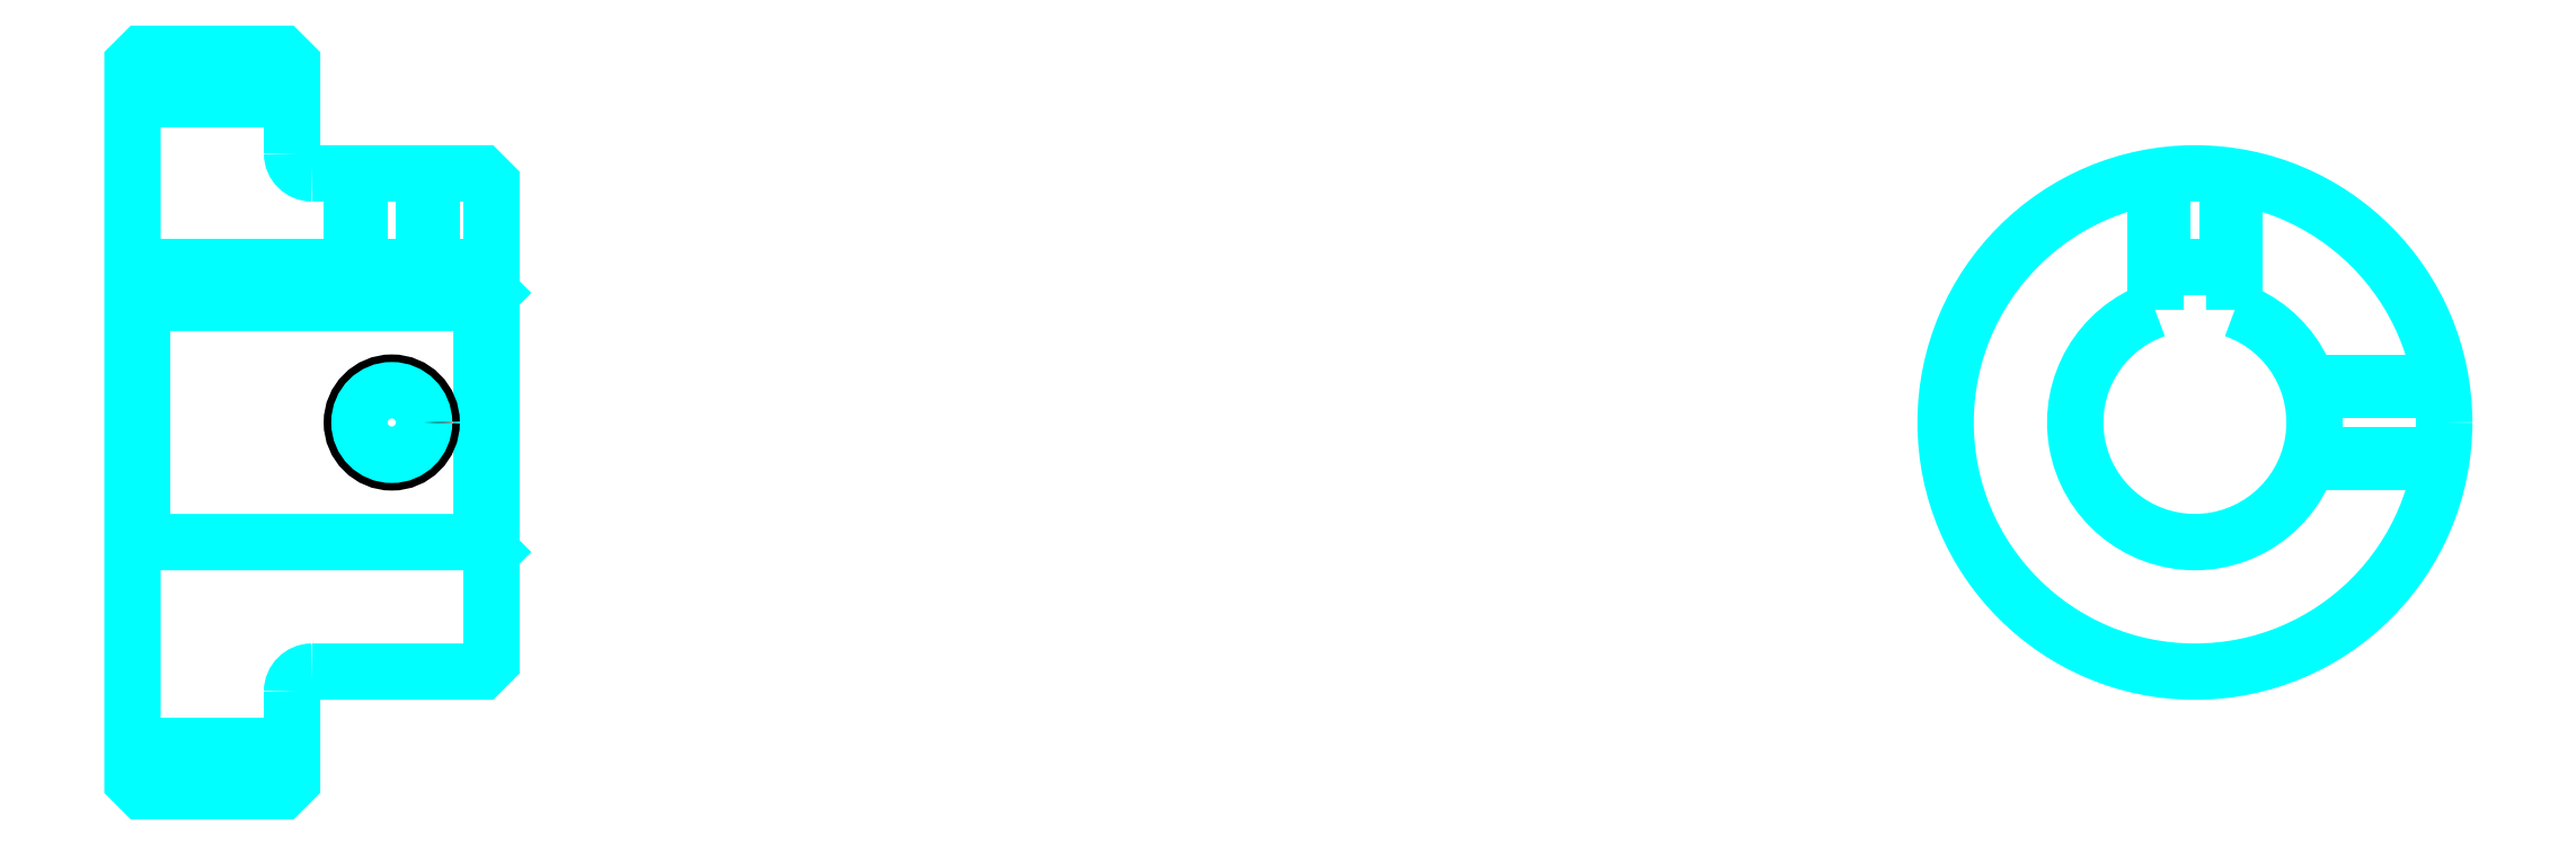
<metadata>
{"format":"dxf","ext":"dxf","renderer":"ezdxf+matplotlib","layout":"modelspace","background":"white","min_lineweight":24,"dpi":150}
</metadata>
<code>
0
SECTION
2
ENTITIES
0
LINE
8
0
10
75.72
20
92.43
30
0
11
83.72
21
92.43
31
0
0
LINE
8
0
10
75.72
20
59.93
30
0
11
83.72
21
59.93
31
0
0
LINE
8
0
10
93.22
20
70.18
30
0
11
93.72
21
69.68
31
0
0
LINE
8
0
10
93.22
20
82.18
30
0
11
93.72
21
82.68
31
0
0
LINE
8
0
10
76.22
20
82.18
30
0
11
76.22
21
70.18
31
0
0
POLYLINE
8
0
66
1
10
0
20
0
30
0
70
2
0
VERTEX
8
0
10
75.72
20
69.68
30
0
70
0
0
VERTEX
8
0
10
76.22
20
70.18
30
0
70
0
0
VERTEX
8
0
10
93.22
20
70.18
30
0
70
0
0
VERTEX
8
0
10
93.22
20
82.18
30
0
70
0
0
VERTEX
8
0
10
76.22
20
82.18
30
0
70
0
0
VERTEX
8
0
10
75.72
20
82.68
30
0
70
0
0
SEQEND
8
0
0
ARC
8
0
10
84.72
20
89.68
30
0
40
1
50
180
51
270
0
ARC
8
0
10
84.72
20
62.68
30
0
40
1
50
90
51
180
0
ARC
8
0
10
179.1
20
76.18
30
0
40
6
50
109.5
51
70.53
0
POLYLINE
8
0
66
1
10
0
20
0
30
0
70
2
0
VERTEX
8
0
10
181.1
20
81.84
30
0
70
0
0
VERTEX
8
0
10
181.1
20
83.98
30
0
70
0
0
VERTEX
8
0
10
177.1
20
83.98
30
0
70
0
0
VERTEX
8
0
10
177.1
20
81.84
30
0
70
0
0
SEQEND
8
0
0
LINE
8
0
10
75.72
20
83.98
30
0
11
93.72
21
83.98
31
0
0
POLYLINE
8
0
66
1
10
0
20
0
30
0
70
2
0
VERTEX
8
0
10
90.72
20
88.68
30
0
70
0
0
VERTEX
8
0
10
90.72
20
83.98
30
0
70
0
0
SEQEND
8
0
0
POLYLINE
8
0
66
1
10
0
20
0
30
0
70
2
0
VERTEX
8
0
10
86.72
20
88.68
30
0
70
0
0
VERTEX
8
0
10
86.72
20
83.98
30
0
70
0
0
SEQEND
8
0
0
POLYLINE
8
0
66
1
10
0
20
0
30
0
70
2
0
VERTEX
8
0
10
90.34
20
88.68
30
0
70
0
0
VERTEX
8
0
10
90.34
20
83.98
30
0
70
0
0
SEQEND
8
0
0
POLYLINE
8
0
66
1
10
0
20
0
30
0
70
2
0
VERTEX
8
0
10
87.1
20
88.68
30
0
70
0
0
VERTEX
8
0
10
87.1
20
83.98
30
0
70
0
0
SEQEND
8
0
0
POLYLINE
8
0
66
1
10
0
20
0
30
0
70
2
0
VERTEX
8
0
10
177.1
20
81.84
30
0
70
0
0
VERTEX
8
0
10
177.1
20
88.52
30
0
70
0
0
SEQEND
8
0
0
POLYLINE
8
0
66
1
10
0
20
0
30
0
70
2
0
VERTEX
8
0
10
181.1
20
81.84
30
0
70
0
0
VERTEX
8
0
10
181.1
20
88.52
30
0
70
0
0
SEQEND
8
0
0
POLYLINE
8
0
66
1
10
0
20
0
30
0
70
2
0
VERTEX
8
0
10
177.5
20
83.98
30
0
70
0
0
VERTEX
8
0
10
177.5
20
88.58
30
0
70
0
0
SEQEND
8
0
0
POLYLINE
8
0
66
1
10
0
20
0
30
0
70
2
0
VERTEX
8
0
10
180.8
20
83.98
30
0
70
0
0
VERTEX
8
0
10
180.8
20
88.58
30
0
70
0
0
SEQEND
8
0
0
CIRCLE
8
0
10
88.72
20
76.18
30
0
40
2
0
CIRCLE
8
0
10
88.72
20
76.18
30
0
40
1.62
0
POLYLINE
8
0
66
1
10
0
20
0
30
0
70
2
0
VERTEX
8
0
10
184.8
20
78.18
30
0
70
0
0
VERTEX
8
0
10
191.5
20
78.18
30
0
70
0
0
SEQEND
8
0
0
POLYLINE
8
0
66
1
10
0
20
0
30
0
70
2
0
VERTEX
8
0
10
184.8
20
74.18
30
0
70
0
0
VERTEX
8
0
10
191.5
20
74.18
30
0
70
0
0
SEQEND
8
0
0
POLYLINE
8
0
66
1
10
0
20
0
30
0
70
2
0
VERTEX
8
0
10
184.9
20
77.8
30
0
70
0
0
VERTEX
8
0
10
191.5
20
77.8
30
0
70
0
0
SEQEND
8
0
0
POLYLINE
8
0
66
1
10
0
20
0
30
0
70
2
0
VERTEX
8
0
10
184.9
20
74.56
30
0
70
0
0
VERTEX
8
0
10
191.5
20
74.56
30
0
70
0
0
SEQEND
8
0
0
POLYLINE
8
0
66
1
10
0
20
0
30
0
70
2
0
VERTEX
8
0
10
75.72
20
69.68
30
0
70
0
0
VERTEX
8
0
10
75.72
20
58.18
30
0
70
0
0
VERTEX
8
0
10
76.22
20
57.68
30
0
70
0
0
VERTEX
8
0
10
83.22
20
57.68
30
0
70
0
0
VERTEX
8
0
10
83.72
20
58.18
30
0
70
0
0
VERTEX
8
0
10
83.72
20
62.68
30
0
70
0
0
SEQEND
8
0
0
POLYLINE
8
0
66
1
10
0
20
0
30
0
70
2
0
VERTEX
8
0
10
84.72
20
63.68
30
0
70
0
0
VERTEX
8
0
10
93.22
20
63.68
30
0
70
0
0
VERTEX
8
0
10
93.72
20
64.18
30
0
70
0
0
VERTEX
8
0
10
93.72
20
88.18
30
0
70
0
0
VERTEX
8
0
10
93.22
20
88.68
30
0
70
0
0
VERTEX
8
0
10
84.72
20
88.68
30
0
70
0
0
SEQEND
8
0
0
POLYLINE
8
0
66
1
10
0
20
0
30
0
70
2
0
VERTEX
8
0
10
83.72
20
89.68
30
0
70
0
0
VERTEX
8
0
10
83.72
20
94.18
30
0
70
0
0
VERTEX
8
0
10
83.22
20
94.68
30
0
70
0
0
VERTEX
8
0
10
76.22
20
94.68
30
0
70
0
0
VERTEX
8
0
10
75.72
20
94.18
30
0
70
0
0
VERTEX
8
0
10
75.72
20
69.68
30
0
70
0
0
SEQEND
8
0
0
CIRCLE
8
0
10
179.1
20
76.18
30
0
40
12.5
0
ENDSEC
0
EOF

</code>
